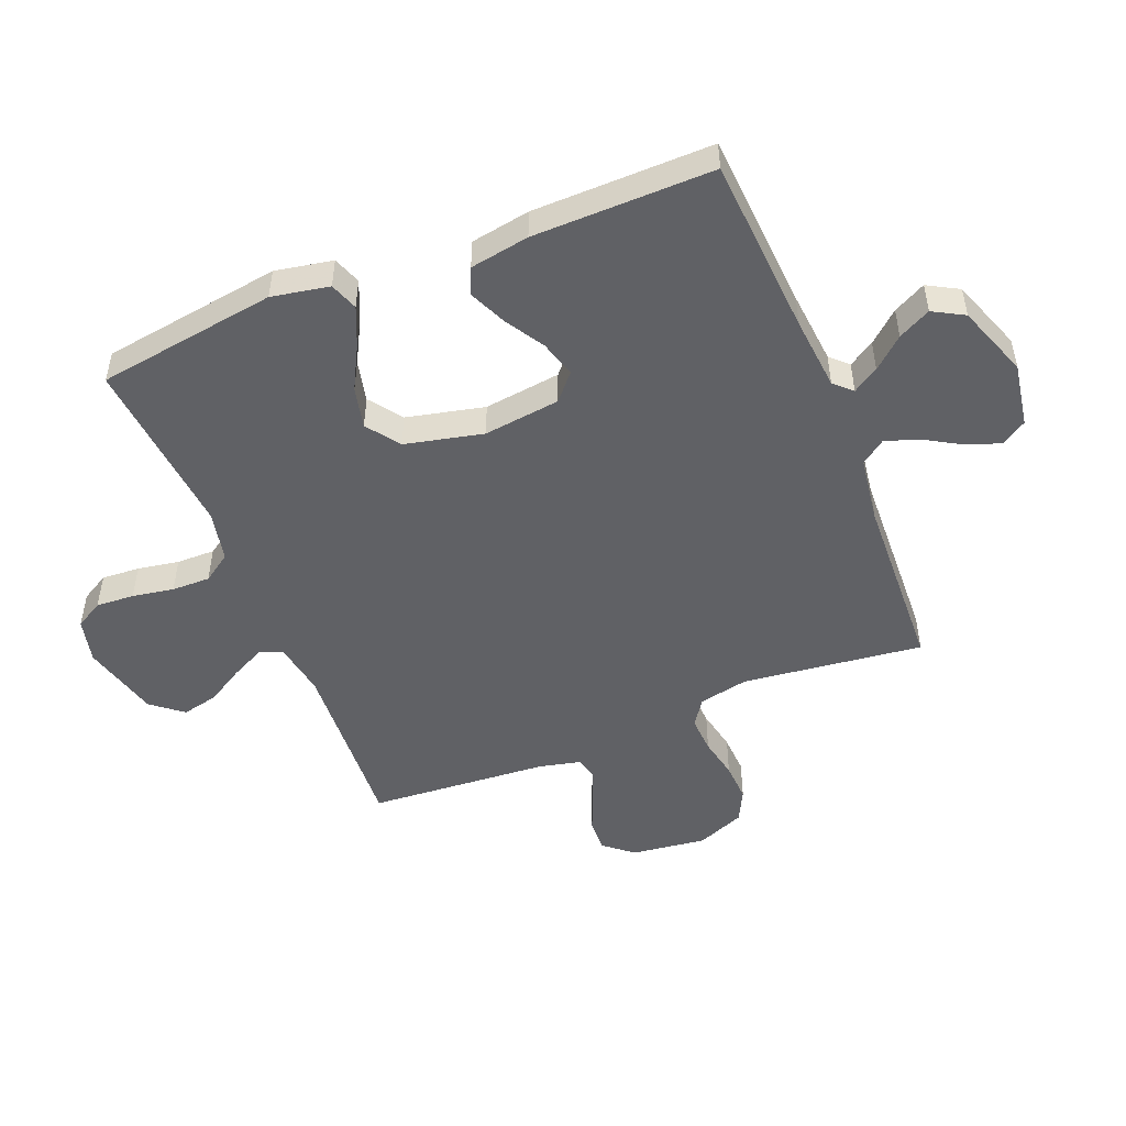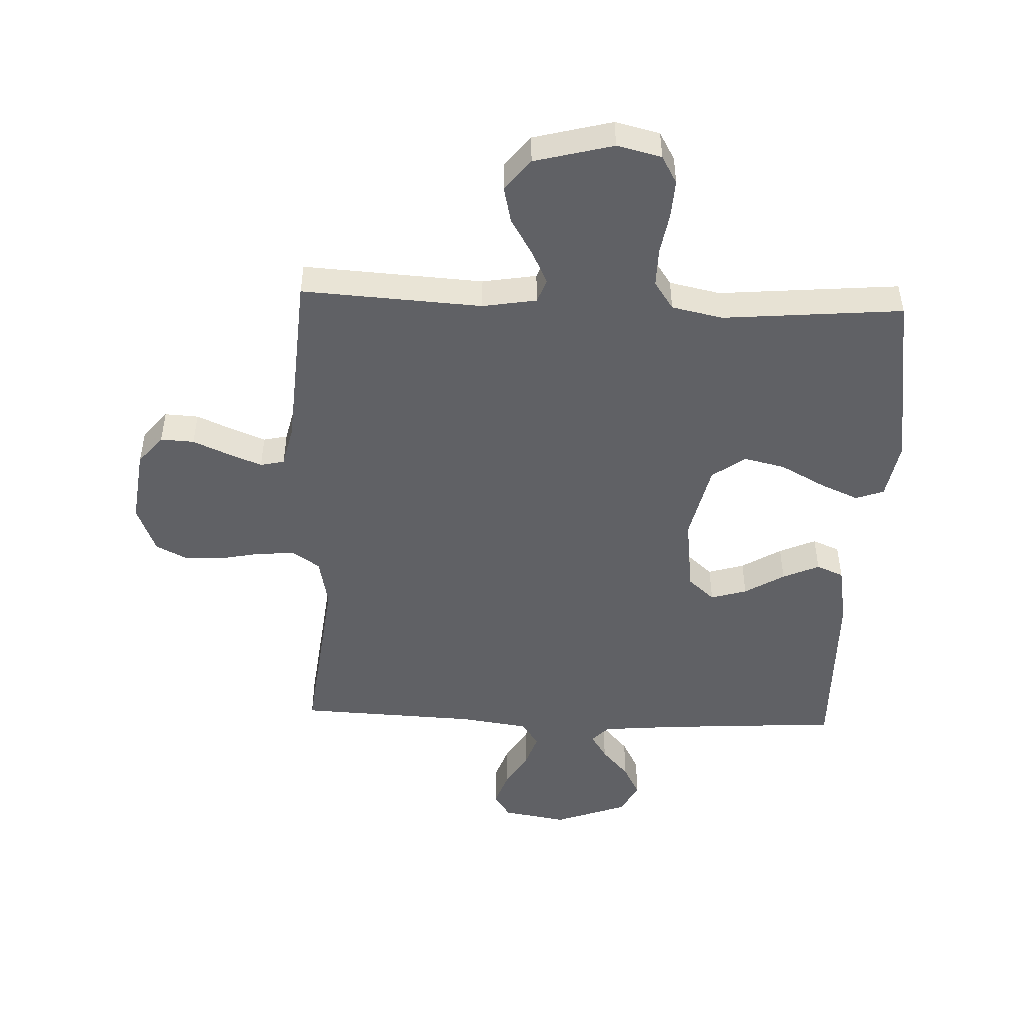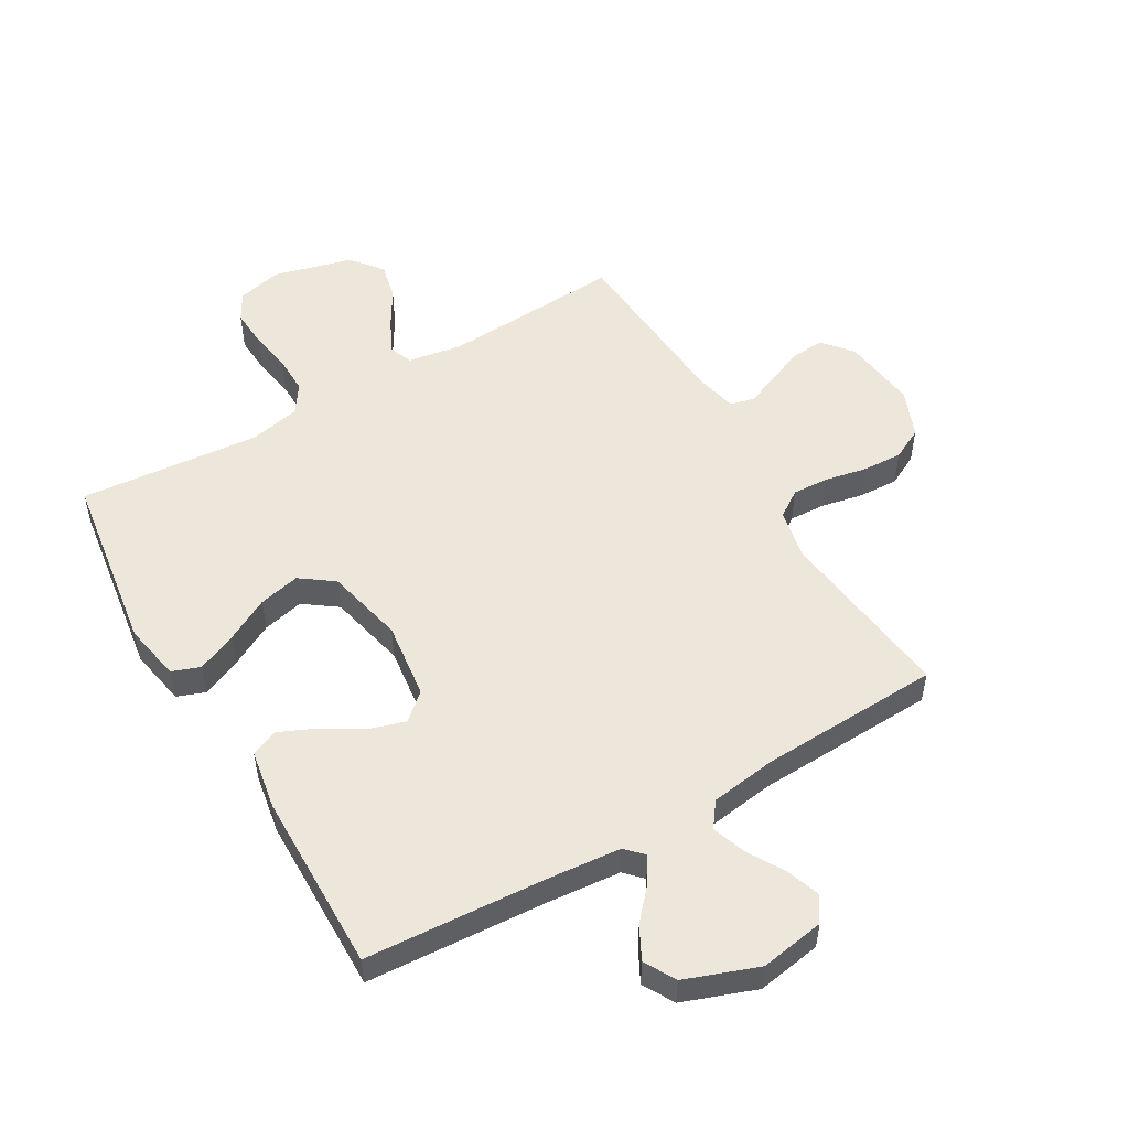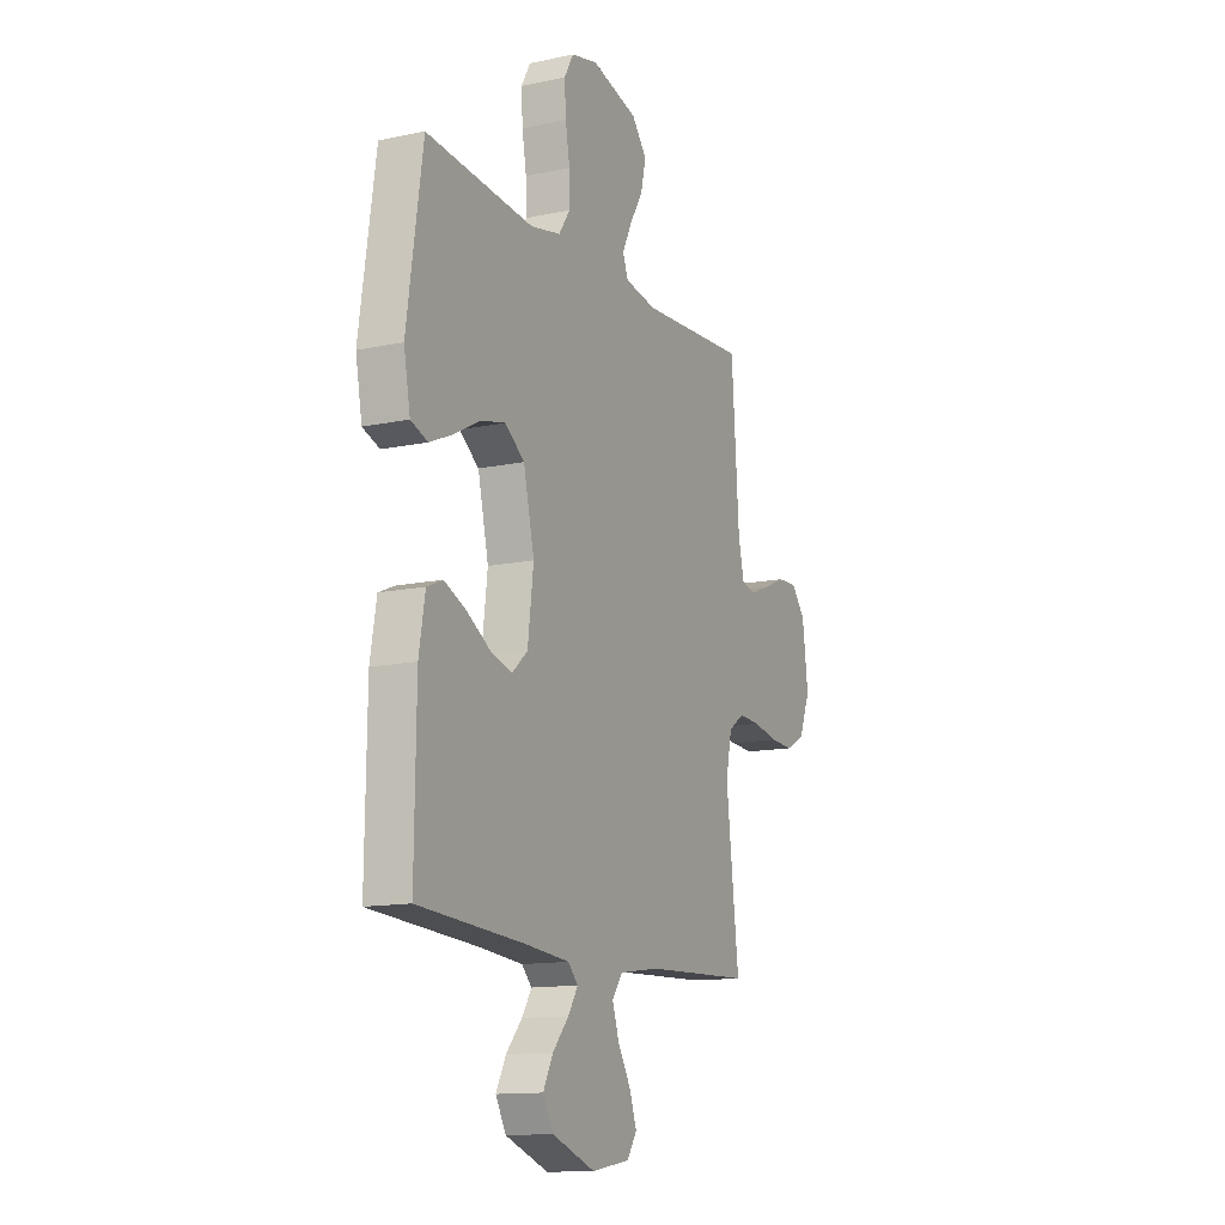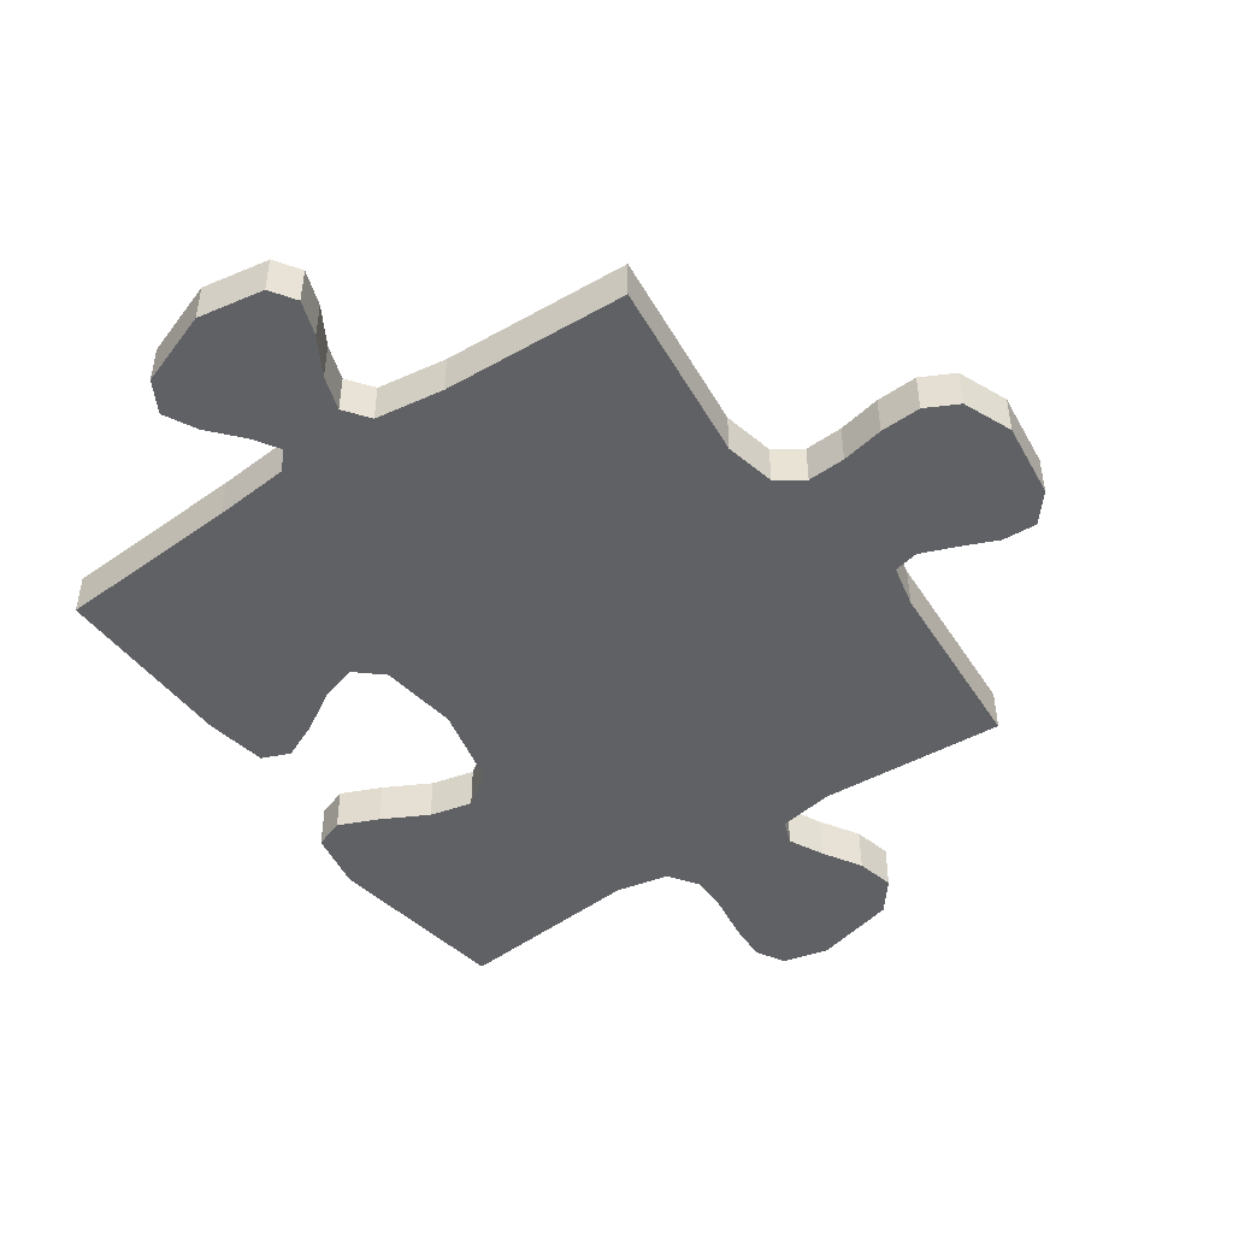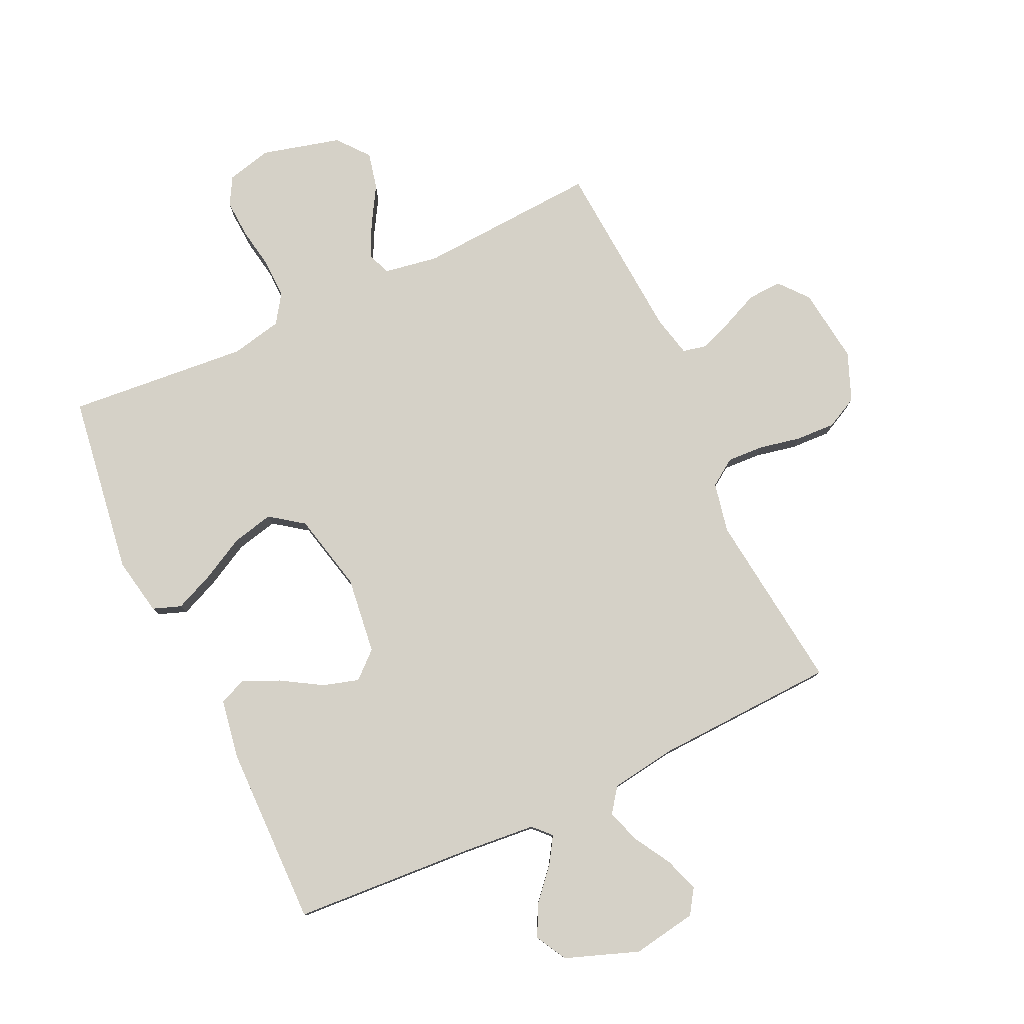
<metadata>
{"format":"obj","ext":"obj","renderer":"f3d","projection":"perspective","resolution":1024,"background":"white","views":[{"elev":-49.7,"azim":112.0,"up":"+Y"},{"elev":-48.6,"azim":-2.3,"up":"+Y"},{"elev":52.5,"azim":149.8,"up":"+Y"},{"elev":-13.2,"azim":115.7,"up":"+Z"},{"elev":-47.3,"azim":-144.9,"up":"+Y"},{"elev":79.3,"azim":155.0,"up":"+Y"}]}
</metadata>
<code>
v -0.5 0.07 -0.5
v -0.464 0.07 -0.2
v -0.481 0.07 -0.117
v -0.525 0.07 -0.087
v -0.586 0.07 -0.09
v -0.655 0.07 -0.104
v -0.721 0.07 -0.107
v -0.774 0.07 -0.08
v -0.806 0.07 0
v -0.79 0.07 0.125
v -0.75 0.07 0.173
v -0.694 0.07 0.17
v -0.634 0.07 0.144
v -0.578 0.07 0.122
v -0.538 0.07 0.131
v -0.522 0.07 0.2
v -0.5 0.07 0.5
v -0.2 0.07 0.482
v -0.11 0.07 0.497
v -0.095 0.07 0.536
v -0.122 0.07 0.591
v -0.159 0.07 0.653
v -0.173 0.07 0.714
v -0.131 0.07 0.766
v 0 0.07 0.8
v 0.074 0.07 0.782
v 0.1 0.07 0.736
v 0.096 0.07 0.672
v 0.084 0.07 0.603
v 0.083 0.07 0.539
v 0.115 0.07 0.492
v 0.2 0.07 0.474
v 0.5 0.07 0.5
v 0.544 0.07 0.2
v 0.526 0.07 0.104
v 0.479 0.07 0.087
v 0.414 0.07 0.115
v 0.341 0.07 0.154
v 0.272 0.07 0.17
v 0.217 0.07 0.13
v 0.187 0.07 0
v 0.203 0.07 -0.128
v 0.247 0.07 -0.167
v 0.307 0.07 -0.149
v 0.373 0.07 -0.109
v 0.434 0.07 -0.082
v 0.479 0.07 -0.101
v 0.496 0.07 -0.2
v 0.5 0.07 -0.5
v 0.2 0.07 -0.519
v 0.078 0.07 -0.53
v 0.05 0.07 -0.559
v 0.077 0.07 -0.602
v 0.122 0.07 -0.653
v 0.15 0.07 -0.707
v 0.121 0.07 -0.759
v 0 0.07 -0.803
v -0.107 0.07 -0.785
v -0.134 0.07 -0.744
v -0.114 0.07 -0.687
v -0.078 0.07 -0.626
v -0.059 0.07 -0.57
v -0.089 0.07 -0.529
v -0.2 0.07 -0.513
v -0.5 0 -0.5
v -0.464 0 -0.2
v -0.481 0 -0.117
v -0.525 0 -0.087
v -0.586 0 -0.09
v -0.655 0 -0.104
v -0.721 0 -0.107
v -0.774 0 -0.08
v -0.806 0 0
v -0.79 0 0.125
v -0.75 0 0.173
v -0.694 0 0.17
v -0.634 0 0.144
v -0.578 0 0.122
v -0.538 0 0.131
v -0.522 0 0.2
v -0.5 0 0.5
v -0.2 0 0.482
v -0.11 0 0.497
v -0.095 0 0.536
v -0.122 0 0.591
v -0.159 0 0.653
v -0.173 0 0.714
v -0.131 0 0.766
v 0 0 0.8
v 0.074 0 0.782
v 0.1 0 0.736
v 0.096 0 0.672
v 0.084 0 0.603
v 0.083 0 0.539
v 0.115 0 0.492
v 0.2 0 0.474
v 0.5 0 0.5
v 0.544 0 0.2
v 0.526 0 0.104
v 0.479 0 0.087
v 0.414 0 0.115
v 0.341 0 0.154
v 0.272 0 0.17
v 0.217 0 0.13
v 0.187 0 0
v 0.203 0 -0.128
v 0.247 0 -0.167
v 0.307 0 -0.149
v 0.373 0 -0.109
v 0.434 0 -0.082
v 0.479 0 -0.101
v 0.496 0 -0.2
v 0.5 0 -0.5
v 0.2 0 -0.519
v 0.078 0 -0.53
v 0.05 0 -0.559
v 0.077 0 -0.602
v 0.122 0 -0.653
v 0.15 0 -0.707
v 0.121 0 -0.759
v 0 0 -0.803
v -0.107 0 -0.785
v -0.134 0 -0.744
v -0.114 0 -0.687
v -0.078 0 -0.626
v -0.059 0 -0.57
v -0.089 0 -0.529
v -0.2 0 -0.513
f 58 59 60 61
f 58 61 62
f 57 58 62
f 56 57 62
f 53 54 55 56
f 52 53 56 62
f 51 52 62 63
f 47 48 49 50
f 44 45 46 47
f 43 44 47 50
f 42 43 50 51
f 35 36 37 38
f 33 34 35 38
f 32 33 38 39
f 31 32 39 40
f 26 27 28 29
f 26 29 30
f 25 26 30
f 24 25 30
f 21 22 23 24
f 20 21 24 30
f 19 20 30 31
f 16 17 18
f 15 16 18 19
f 10 11 12 13
f 10 13 14
f 9 10 14
f 8 9 14 15
f 5 6 7 8
f 4 5 8 15
f 64 1 2
f 64 2 3
f 63 64 3
f 41 42 51 63
f 41 63 3
f 19 31 40 41
f 15 19 41
f 3 4 15 41
f 125 124 123 122
f 126 125 122
f 126 122 121
f 126 121 120
f 120 119 118 117
f 126 120 117 116
f 127 126 116 115
f 114 113 112 111
f 111 110 109 108
f 114 111 108 107
f 115 114 107 106
f 102 101 100 99
f 102 99 98 97
f 103 102 97 96
f 104 103 96 95
f 93 92 91 90
f 94 93 90
f 94 90 89
f 94 89 88
f 88 87 86 85
f 94 88 85 84
f 95 94 84 83
f 82 81 80
f 83 82 80 79
f 77 76 75 74
f 78 77 74
f 78 74 73
f 79 78 73 72
f 72 71 70 69
f 79 72 69 68
f 66 65 128
f 67 66 128
f 67 128 127
f 127 115 106 105
f 67 127 105
f 105 104 95 83
f 105 83 79
f 105 79 68 67
f 1 65 66 2
f 2 66 67 3
f 3 67 68 4
f 4 68 69 5
f 5 69 70 6
f 6 70 71 7
f 7 71 72 8
f 8 72 73 9
f 9 73 74 10
f 10 74 75 11
f 11 75 76 12
f 12 76 77 13
f 13 77 78 14
f 14 78 79 15
f 15 79 80 16
f 16 80 81 17
f 17 81 82 18
f 18 82 83 19
f 19 83 84 20
f 20 84 85 21
f 21 85 86 22
f 22 86 87 23
f 23 87 88 24
f 24 88 89 25
f 25 89 90 26
f 26 90 91 27
f 27 91 92 28
f 28 92 93 29
f 29 93 94 30
f 30 94 95 31
f 31 95 96 32
f 32 96 97 33
f 33 97 98 34
f 34 98 99 35
f 35 99 100 36
f 36 100 101 37
f 37 101 102 38
f 38 102 103 39
f 39 103 104 40
f 40 104 105 41
f 41 105 106 42
f 42 106 107 43
f 43 107 108 44
f 44 108 109 45
f 45 109 110 46
f 46 110 111 47
f 47 111 112 48
f 48 112 113 49
f 49 113 114 50
f 50 114 115 51
f 51 115 116 52
f 52 116 117 53
f 53 117 118 54
f 54 118 119 55
f 55 119 120 56
f 56 120 121 57
f 57 121 122 58
f 58 122 123 59
f 59 123 124 60
f 60 124 125 61
f 61 125 126 62
f 62 126 127 63
f 63 127 128 64
f 64 128 65 1

</code>
